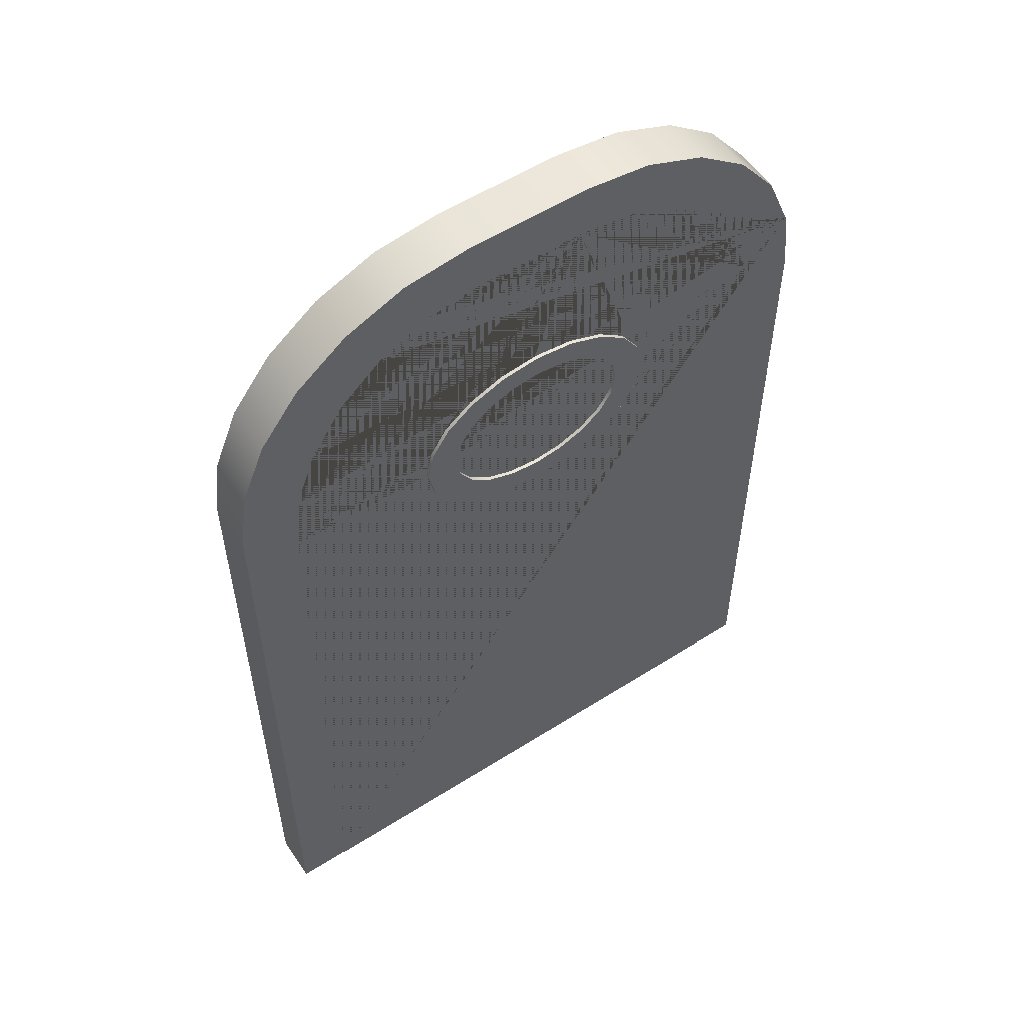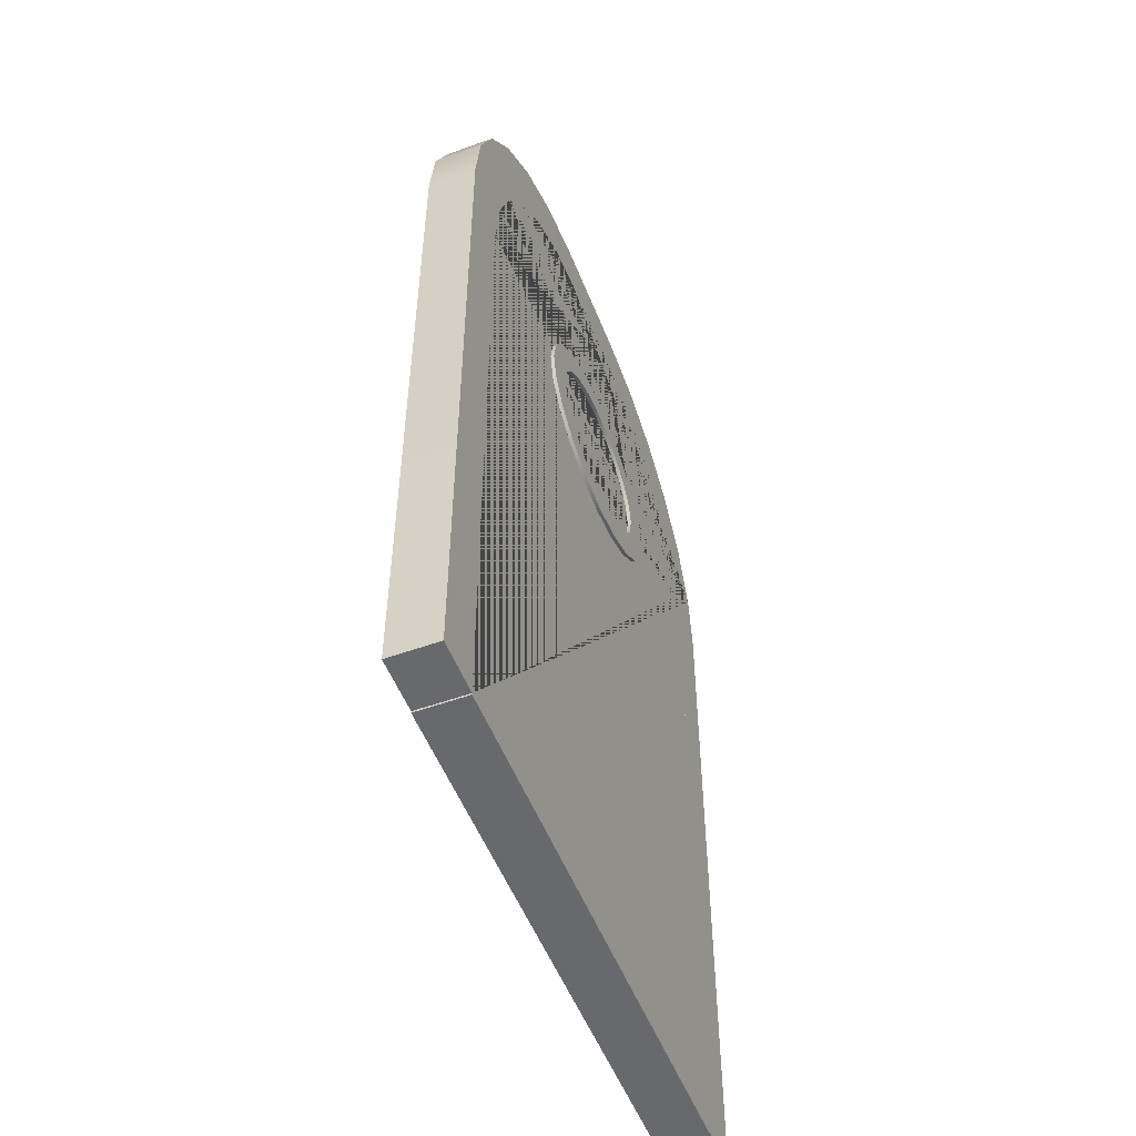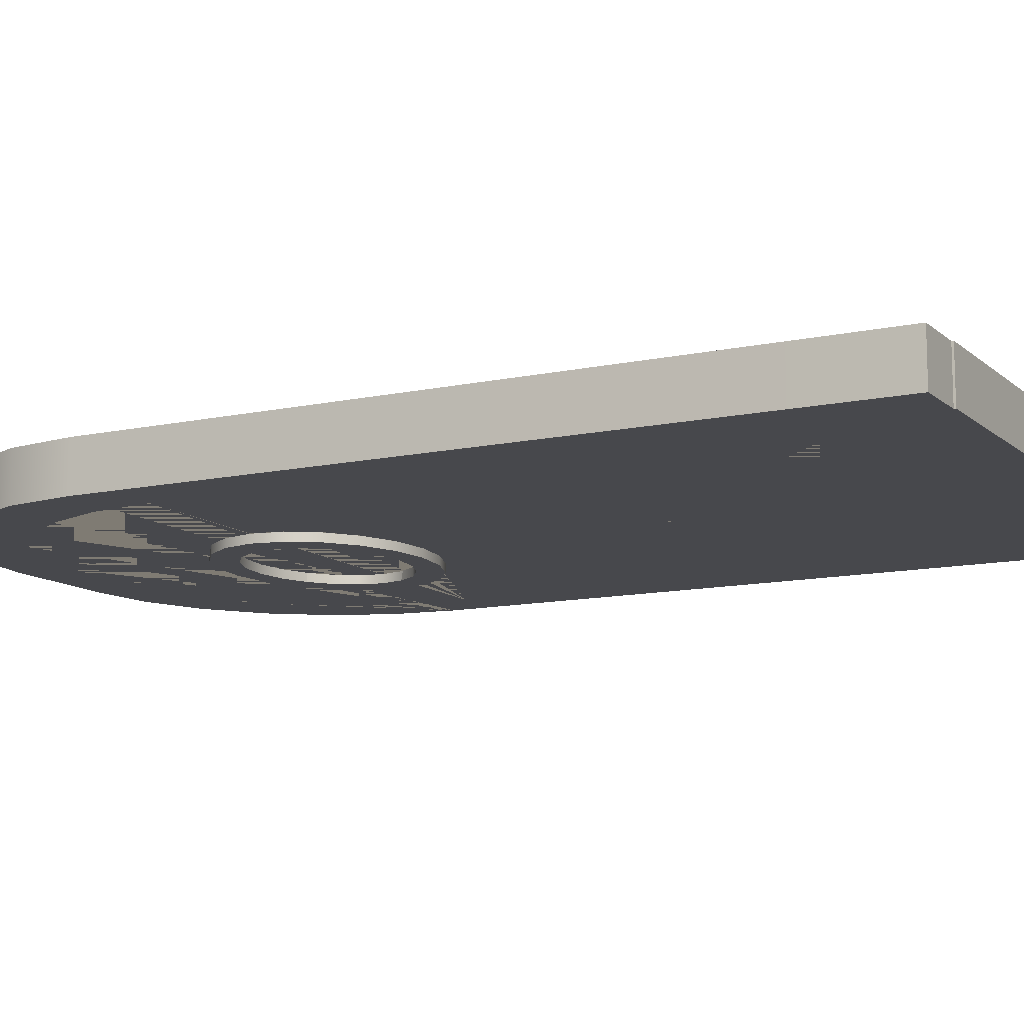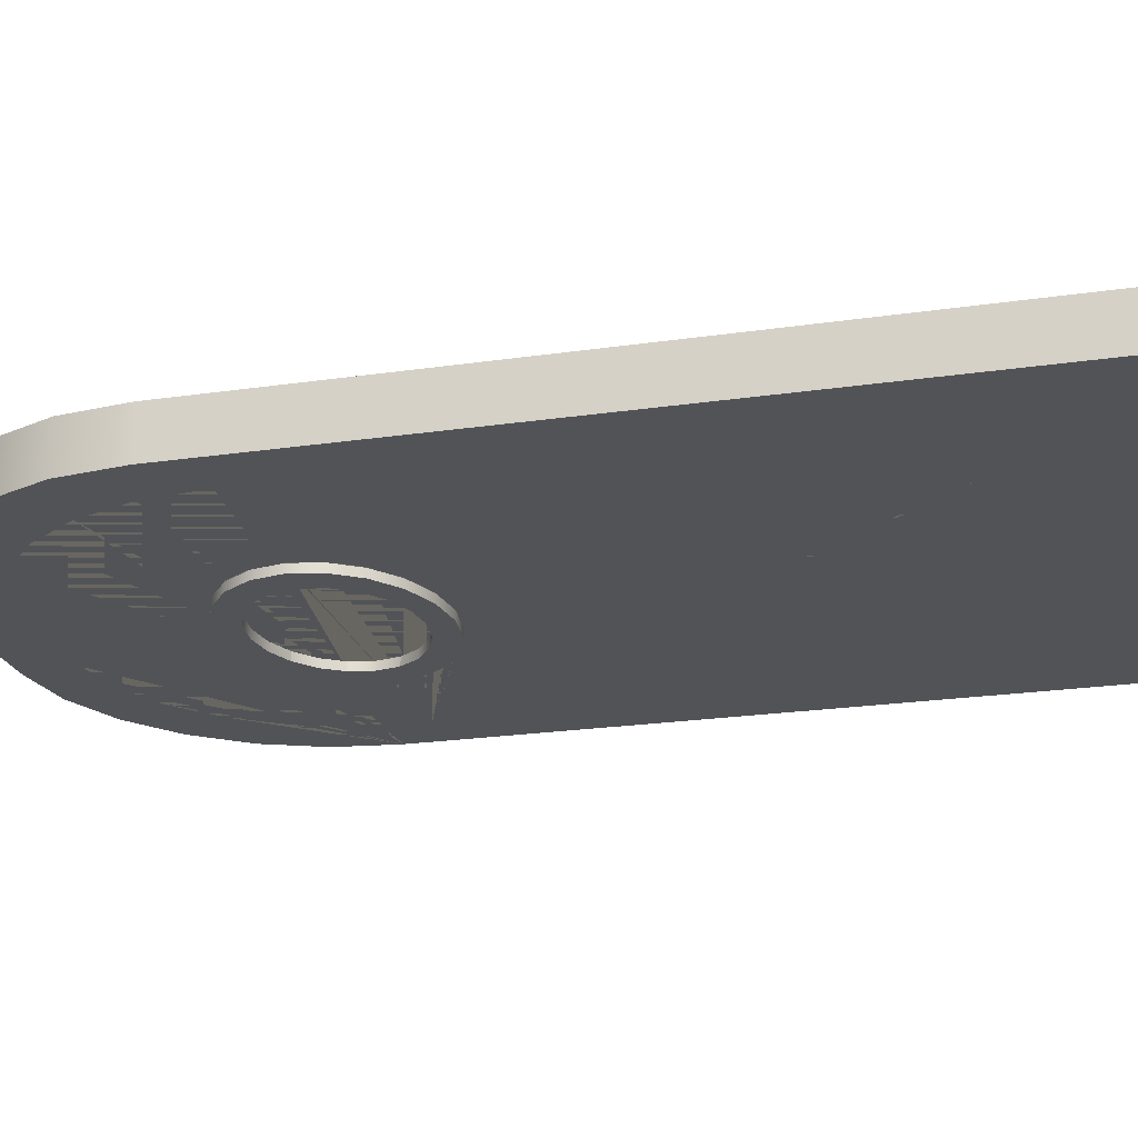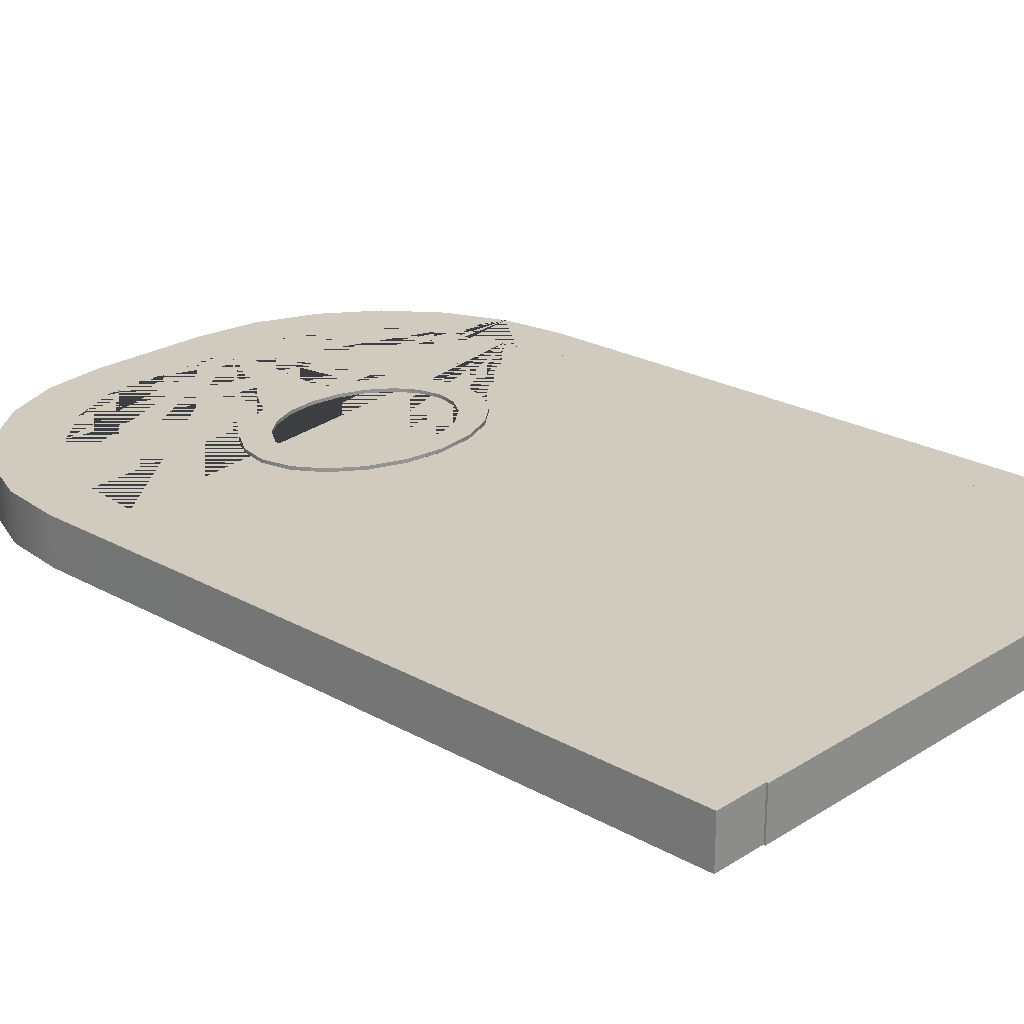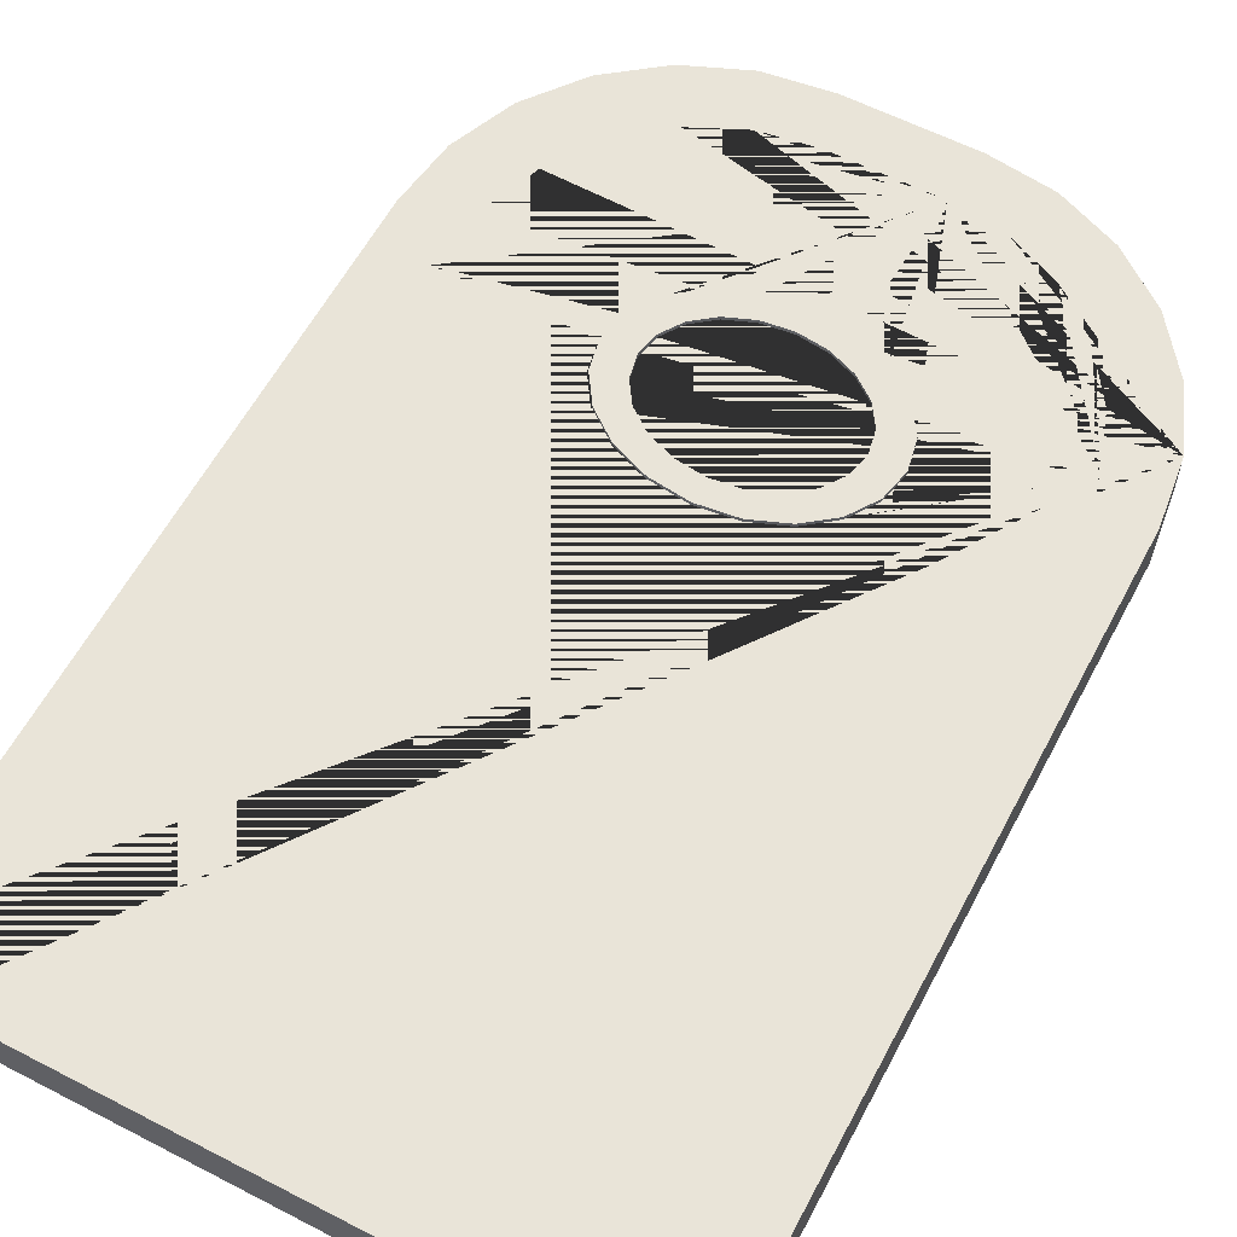
<metadata>
{"format":"obj","ext":"obj","renderer":"f3d","projection":"perspective","resolution":1024,"background":"white","views":[{"elev":55.8,"azim":-33.7,"up":"+Y"},{"elev":-52.7,"azim":-68.8,"up":"+Y"},{"elev":-11.6,"azim":-62.0,"up":"+Z"},{"elev":-22.0,"azim":-75.6,"up":"+Z"},{"elev":23.3,"azim":-46.6,"up":"+Z"},{"elev":59.8,"azim":27.9,"up":"+Z"}]}
</metadata>
<code>
g default
v 0.006742 -0.8159 -0.06034
v 0.116 -0.8159 -0.06034
v 0.116 -0.8159 0.03966
v 0.006742 -0.8159 0.03966
v 0.006742 0.6642 0.03966
v 0.006742 0.6642 -0.06034
v 0.116 0.5793 0.03966
v 0.116 0.5793 -0.06034
v 1.211 -0.8159 -0.06034
v 1.307 -0.8159 -0.06034
v 1.307 -0.8159 0.03966
v 1.211 -0.8159 0.03966
v 0.02446 0.7987 0.03966
v 0.02446 0.7987 -0.06034
v 0.1309 0.7065 0.03966
v 0.1309 0.7065 -0.06034
v 0.0764 0.9242 0.03966
v 0.0764 0.9242 -0.06034
v 0.1746 0.825 0.03966
v 0.1746 0.825 -0.06034
v 0.2442 0.9268 0.03966
v 0.2442 0.9268 -0.06034
v 1.211 0.5793 -0.06034
v 1.211 0.5793 0.03966
v 0.159 1.032 0.03966
v 0.159 1.032 -0.06034
v 1.307 0.6642 -0.06034
v 1.307 0.6642 0.03966
v 0.3349 1.005 0.03966
v 0.3349 1.005 -0.06034
v 0.2667 1.114 0.03966
v 0.2667 1.114 -0.06034
v 0.4405 1.054 0.03966
v 0.4405 1.054 -0.06034
v 0.3921 1.166 0.03966
v 0.3921 1.166 -0.06034
v 0.5538 1.071 0.03966
v 0.5538 1.071 -0.06034
v 0.5267 1.184 0.03966
v 0.5267 1.184 -0.06034
v 0.7728 1.071 -0.06034
v 0.7728 1.071 0.03966
v 0.7868 1.184 0.03966
v 0.7868 1.184 -0.06034
v 1.196 0.7065 0.03966
v 1.196 0.7065 -0.06034
v 0.8861 1.054 0.03966
v 0.8861 1.054 -0.06034
v 1.152 0.825 0.03966
v 1.152 0.825 -0.06034
v 0.9917 1.005 0.03966
v 0.9917 1.005 -0.06034
v 1.082 0.9268 0.03966
v 1.082 0.9268 -0.06034
v 1.289 0.7987 0.03966
v 1.289 0.7987 -0.06034
v 0.9214 1.166 0.03966
v 0.9214 1.166 -0.06034
v 1.237 0.9242 0.03966
v 1.237 0.9242 -0.06034
v 1.047 1.114 0.03966
v 1.047 1.114 -0.06034
v 1.154 1.032 0.03966
v 1.154 1.032 -0.06034
g pCube4
f 1 2 3 4
f 1 4 5 6
f 7 3 2 8
f 9 10 11 12
f 5 13 14 6
f 15 7 8 16
f 13 17 18 14
f 19 15 16 20
f 21 19 20 22
f 23 9 12 24
f 17 25 26 18
f 11 10 27 28
f 29 21 22 30
f 25 31 32 26
f 33 29 30 34
f 31 35 36 32
f 37 33 34 38
f 35 39 40 36
f 38 41 42 37
f 40 39 43 44
f 24 45 46 23
f 47 42 41 48
f 45 49 50 46
f 51 47 48 52
f 49 53 54 50
f 53 51 52 54
f 55 28 27 56
f 43 57 58 44
f 59 55 56 60
f 57 61 62 58
f 61 63 64 62
f 63 59 60 64
f 27 10 9 23 46 50 54 52 48 41 38 34 30 22 20 16 8 2 1 6 14 18 26 32 36 40 44 58 62 64 60 56
f 55 59 63 61 57 43 39 35 31 25 17 13 5 4 3 7 15 19 21 29 33 37 42 47 51 53 49 45 24 12 11 28
g default
v 0.8339 0.4887 -0.0782
v 0.8865 0.4593 -0.0782
v 0.829 0.4151 -0.0782
v 0.7908 0.4555 -0.0782
v 0.8616 0.5305 -0.0782
v 0.9235 0.5151 -0.0782
v 0.7364 0.4342 -0.0782
v 0.7565 0.3866 -0.0782
v 0.6762 0.3769 -0.0782
v 0.6762 0.4269 -0.0782
v 0.7364 0.4342 -0.0782
v 0.9362 0.5769 -0.0782
v 0.8616 0.5305 -0.0782
v 0.8712 0.5769 -0.0782
v 0.5958 0.3866 -0.0782
v 0.6159 0.4342 -0.0782
v 0.8339 0.665 -0.0782
v 0.8865 0.6944 -0.0782
v 0.9235 0.6387 -0.0782
v 0.8616 0.6232 -0.0782
v 0.5233 0.4151 -0.0782
v 0.5615 0.4555 -0.0782
v 0.8616 0.6232 -0.0782
v 0.4658 0.4593 -0.0782
v 0.5184 0.4887 -0.0782
v 0.4289 0.5151 -0.0782
v 0.4907 0.5305 -0.0782
v 0.7364 0.7195 -0.0782
v 0.7565 0.7671 -0.0782
v 0.829 0.7387 -0.0782
v 0.7908 0.6982 -0.0782
v 0.4161 0.5769 -0.0782
v 0.4811 0.5769 -0.0782
v 0.6762 0.7269 -0.0782
v 0.6762 0.7769 -0.0782
v 0.7908 0.6982 -0.0782
v 0.4289 0.6387 -0.0782
v 0.4907 0.6232 -0.0782
v 0.6159 0.7195 -0.0782
v 0.5958 0.7671 -0.0782
v 0.4658 0.6944 -0.0782
v 0.5184 0.665 -0.0782
v 0.4907 0.6232 -0.0782
v 0.5233 0.7387 -0.0782
v 0.5615 0.6982 -0.0782
v 0.5615 0.6982 -0.0782
v 0.5184 0.665 -0.0782
v 0.4658 0.6944 0.04691
v 0.5233 0.7387 0.04691
v 0.4289 0.6387 0.04691
v 0.5958 0.7671 0.04691
v 0.4161 0.5769 0.04691
v 0.6762 0.7769 0.04691
v 0.6159 0.7195 0.04691
v 0.5615 0.6982 0.04691
v 0.6762 0.7269 0.04691
v 0.7565 0.7671 0.04691
v 0.4289 0.5151 0.04691
v 0.7364 0.7195 0.04691
v 0.4811 0.5769 0.04691
v 0.4907 0.5305 0.04691
v 0.829 0.7387 0.04691
v 0.4658 0.4593 0.04691
v 0.5184 0.4887 0.04691
v 0.5615 0.6982 0.04691
v 0.5184 0.665 0.04691
v 0.5184 0.665 0.04691
v 0.4907 0.6232 0.04691
v 0.5615 0.4555 0.04691
v 0.5233 0.4151 0.04691
v 0.8865 0.6944 0.04691
v 0.8339 0.665 0.04691
v 0.7908 0.6982 0.04691
v 0.4907 0.6232 0.04691
v 0.6159 0.4342 0.04691
v 0.5958 0.3866 0.04691
v 0.9235 0.6387 0.04691
v 0.6762 0.4269 0.04691
v 0.8712 0.5769 0.04691
v 0.8616 0.6232 0.04691
v 0.9362 0.5769 0.04691
v 0.6762 0.3769 0.04691
v 0.8616 0.5305 0.04691
v 0.7364 0.4342 0.04691
v 0.7908 0.4555 0.04691
v 0.8339 0.4887 0.04691
v 0.7565 0.3866 0.04691
v 0.9235 0.5151 0.04691
v 0.829 0.4151 0.04691
v 0.8865 0.4593 0.04691
v 0.7908 0.6982 0.04691
v 0.8616 0.6232 0.04691
v 0.7364 0.4342 0.04691
v 0.8616 0.5305 0.04691
g polySurface1098polySurface1257
f 65 66 67 68
f 69 70 66 65
f 71 72 73 74
f 67 72 71 75 68
f 76 70 69 77 78
f 74 73 79 80
f 81 82 83 84
f 80 79 85 86
f 83 76 78 87 84
f 86 85 88 89
f 89 88 90 91
f 92 93 94 95
f 91 90 96 97
f 98 99 93 92
f 94 82 81 100 95
f 97 96 101 102
f 103 104 99 98
f 101 105 106 107 102
f 108 104 103 109 110
f 105 108 110 111 106
f 112 113 108 105
f 114 112 105 101
f 113 115 104 108
f 116 114 101 96
f 115 117 99 104
f 118 119 109 103
f 120 118 103 98
f 117 121 93 99
f 122 116 96 90
f 123 120 98 92
f 124 125 91 97
f 121 126 94 93
f 127 122 90 88
f 125 128 89 91
f 119 129 130 111 110 109
f 130 131 132 107 106 111
f 128 133 86 89
f 134 127 88 85
f 126 135 82 94
f 136 137 100 81
f 132 138 124 97 102 107
f 133 139 80 86
f 140 134 85 79
f 135 141 83 82
f 139 142 74 80
f 143 144 87 78
f 141 145 76 83
f 146 140 79 73
f 147 143 78 77
f 148 149 68 75
f 149 150 65 68
f 151 146 73 72
f 145 152 70 76
f 153 151 72 67
f 152 154 66 70
f 154 153 67 66
f 137 155 123 92 95 100
f 120 117 115 118
f 138 114 116 124
f 123 121 117 120
f 124 116 122 125
f 155 126 121 123
f 125 122 127 128
f 144 156 136 81 84 87
f 128 127 134 133
f 133 134 140 139
f 156 141 135 136
f 139 140 146 142
f 113 112 131 130 129
f 115 113 129 119 118
f 112 114 138 132 131
f 142 146 151 157
f 142 157 148 75 71 74
f 150 154 152 158
f 149 153 154 150
f 150 158 147 77 69 65
f 135 126 155 137 136
f 145 141 156 144 143
f 152 145 143 147 158
f 151 153 149 148 157
g default
v 0.116 0.5793 0.03966
v 0.1309 0.7065 0.03966
v 0.1309 0.7065 -0.06034
v 0.116 0.5793 -0.06034
v 0.463 0.4593 0.03966
v 0.5205 0.4151 0.03966
v 0.5205 0.4151 -0.06034
v 0.463 0.4593 -0.06034
v 0.426 0.5151 0.03966
v 0.426 0.5151 -0.06034
v 0.593 0.3866 0.03966
v 0.593 0.3866 -0.06034
v 0.4133 0.5769 0.03966
v 0.4133 0.5769 -0.06034
v 0.1746 0.825 0.03966
v 0.1746 0.825 -0.06034
v 0.6733 0.3769 0.03966
v 0.6733 0.3769 -0.06034
v 0.426 0.6387 0.03966
v 0.426 0.6387 -0.06034
v 0.7537 0.3866 0.03966
v 0.7537 0.3866 -0.06034
v 0.463 0.6944 0.03966
v 0.463 0.6944 -0.06034
v 0.2442 0.9268 0.03966
v 0.2442 0.9268 -0.06034
v 1.211 -0.8196 0.03966
v 1.211 -0.8196 -0.06034
v 1.211 0.5793 -0.06034
v 1.211 0.5793 0.03966
v 0.8262 0.4151 0.03966
v 0.8262 0.4151 -0.06034
v 0.5205 0.7387 0.03966
v 0.5205 0.7387 -0.06034
v 0.8837 0.4593 0.03966
v 0.8837 0.4593 -0.06034
v 0.3349 1.005 0.03966
v 0.3349 1.005 -0.06034
v 0.593 0.7671 0.03966
v 0.593 0.7671 -0.06034
v 0.9206 0.5151 0.03966
v 0.9206 0.5151 -0.06034
v 0.6733 0.7769 0.03966
v 0.6733 0.7769 -0.06034
v 0.4405 1.054 0.03966
v 0.4405 1.054 -0.06034
v 0.9334 0.5769 0.03966
v 0.9334 0.5769 -0.06034
v 0.7537 0.7671 0.03966
v 0.7537 0.7671 -0.06034
v 0.9206 0.6387 0.03966
v 0.9206 0.6387 -0.06034
v 0.8262 0.7387 0.03966
v 0.8262 0.7387 -0.06034
v 0.8837 0.6944 0.03966
v 0.8837 0.6944 -0.06034
v 0.5538 1.071 0.03966
v 0.5538 1.071 -0.06034
v 0.7728 1.071 0.03966
v 0.7728 1.071 -0.06034
v 1.196 0.7065 0.03966
v 1.196 0.7065 -0.06034
v 0.8861 1.054 0.03966
v 0.8861 1.054 -0.06034
v 1.152 0.825 0.03966
v 1.152 0.825 -0.06034
v 0.9917 1.005 0.03966
v 0.9917 1.005 -0.06034
v 1.082 0.9268 0.03966
v 1.082 0.9268 -0.06034
v 0.116 -0.8196 -0.06034
v 0.116 -0.8196 0.03966
g pCube5
f 159 160 161 162
f 163 164 165 166
f 167 163 166 168
f 164 169 170 165
f 171 167 168 172
f 160 173 174 161
f 169 175 176 170
f 177 171 172 178
f 175 179 180 176
f 181 177 178 182
f 173 183 184 174
f 185 186 187 188
f 179 189 190 180
f 191 181 182 192
f 189 193 194 190
f 183 195 196 184
f 197 191 192 198
f 193 199 200 194
f 201 197 198 202
f 195 203 204 196
f 199 205 206 200
f 207 201 202 208
f 205 209 210 206
f 211 207 208 212
f 209 213 214 210
f 213 211 212 214
f 203 215 216 204
f 216 215 217 218
f 219 188 187 220
f 217 221 222 218
f 223 219 220 224
f 221 225 226 222
f 227 223 224 228
f 225 227 228 226
f 210 214 212 208 202 198 192 182 178 172 162 161 174 184 196 204 216 218
f 217 215 203 195 183 173 160 159 171 177 181 191 197 201 207 211 213 209
f 219 223 227 225 221 217 209 205 199 193 189 179 175 169 164 163 167 171 159 230 185 188
f 229 230 159 162
f 229 186 185 230
f 187 186 229 162 172 168 166 165 170 176 180 190 194 200 206 210 218 222 226 228 224 220

</code>
